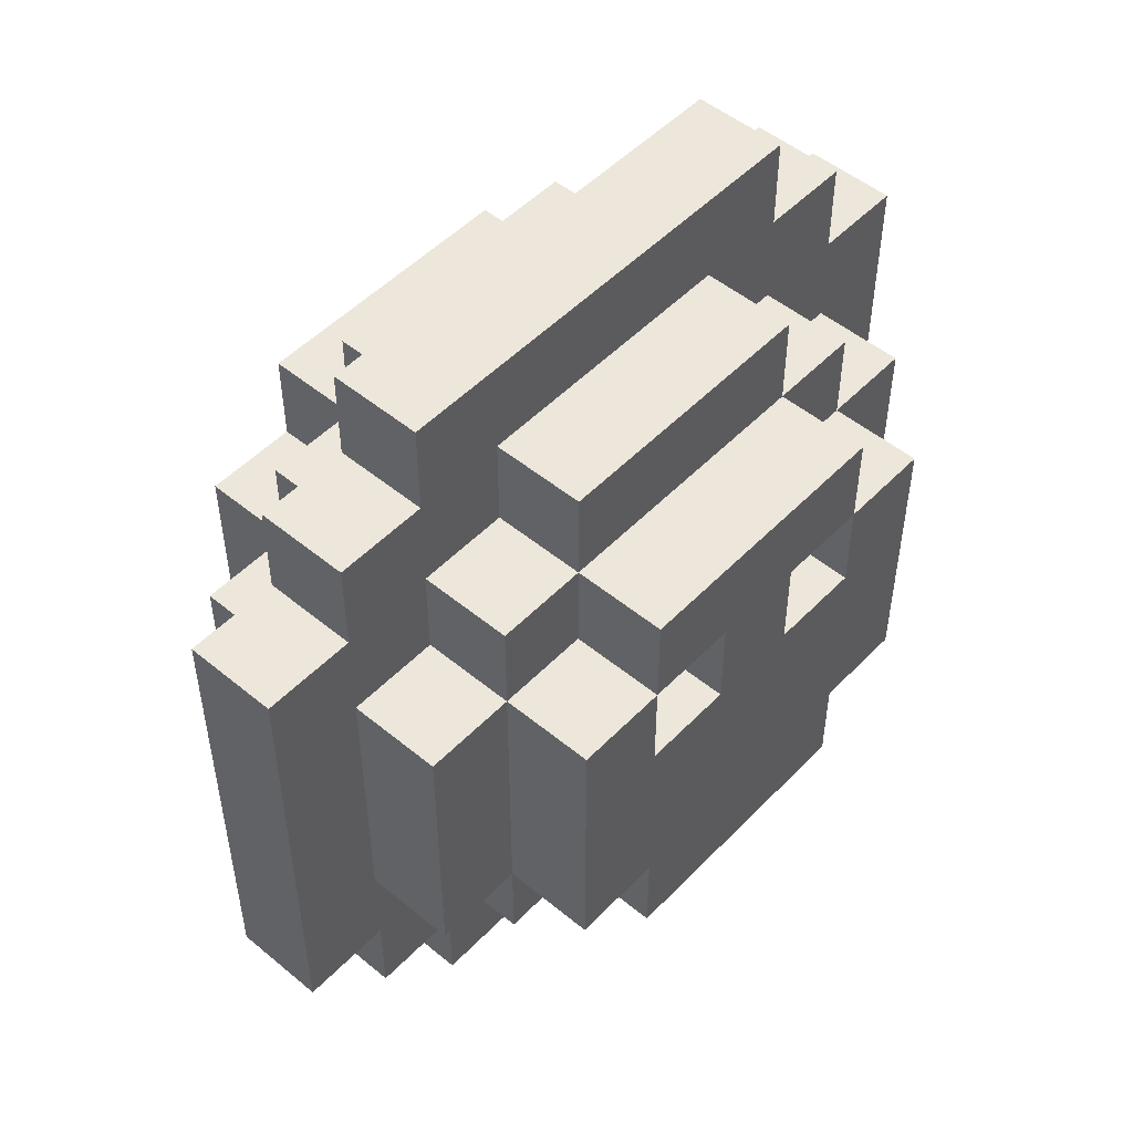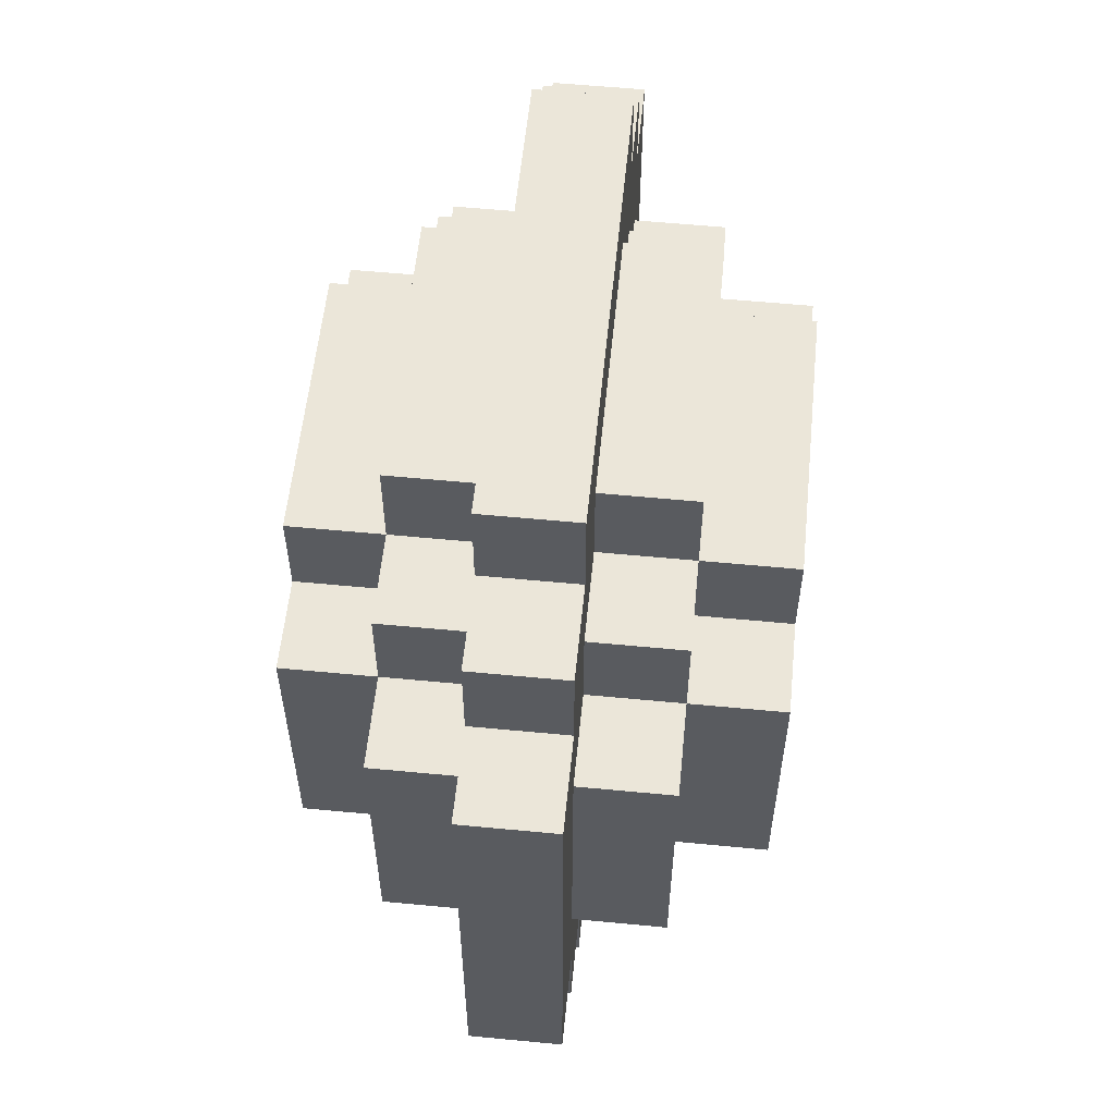
<metadata>
{"format":"obj","ext":"obj","renderer":"f3d","projection":"perspective","resolution":1024,"background":"white","views":[{"elev":50.7,"azim":-138.0,"up":"+Y"},{"elev":57.3,"azim":-174.3,"up":"+Y"}]}
</metadata>
<code>
o
v 0 2.2 2.4
v 0 2.2 2.1
v 0 2.3 2.5
v 0 2.3 2.4
v 0 2.3 2.1
v 0 2.3 2
v 0 2.4 2.3
v 0 2.4 2.2
v 0 2.5 2.4
v 0 2.5 2.3
v 0 2.5 2.2
v 0 2.5 2.1
v 0 2.6 2.5
v 0 2.6 2.4
v 0 2.6 2.3
v 0 2.6 2.2
v 0 2.6 2.1
v 0 2.6 2
v 0 2.7 2.4
v 0 2.7 2.1
v 0.1 2.1 2.4
v 0.1 2.1 2.1
v 0.1 2.2 2.5
v 0.1 2.2 2.4
v 0.1 2.2 2.1
v 0.1 2.2 2
v 0.1 2.3 2.6
v 0.1 2.3 2.5
v 0.1 2.3 2.4
v 0.1 2.3 2.1
v 0.1 2.3 2
v 0.1 2.3 1.9
v 0.1 2.5 2.4
v 0.1 2.5 2.3
v 0.1 2.5 2.2
v 0.1 2.5 2.1
v 0.1 2.6 2.6
v 0.1 2.6 2.5
v 0.1 2.6 2.4
v 0.1 2.6 2.3
v 0.1 2.6 2.2
v 0.1 2.6 2.1
v 0.1 2.6 2
v 0.1 2.6 1.9
v 0.1 2.7 2.5
v 0.1 2.7 2.4
v 0.1 2.7 2.1
v 0.1 2.7 2
v 0.1 2.8 2.4
v 0.1 2.8 2.1
v 0.2 2 2.5
v 0.2 2 2
v 0.2 2.1 2.6
v 0.2 2.1 2.5
v 0.2 2.1 2.4
v 0.2 2.1 2.1
v 0.2 2.1 2
v 0.2 2.1 1.9
v 0.2 2.2 2.7
v 0.2 2.2 2.6
v 0.2 2.2 2.5
v 0.2 2.2 2.4
v 0.2 2.2 2.1
v 0.2 2.2 2
v 0.2 2.2 1.9
v 0.2 2.2 1.8
v 0.2 2.3 2.6
v 0.2 2.3 2.5
v 0.2 2.3 2
v 0.2 2.3 1.9
v 0.2 2.6 2.6
v 0.2 2.6 2.5
v 0.2 2.6 2
v 0.2 2.6 1.9
v 0.2 2.7 2.7
v 0.2 2.7 2.6
v 0.2 2.7 2.5
v 0.2 2.7 2.4
v 0.2 2.7 2.1
v 0.2 2.7 2
v 0.2 2.7 1.9
v 0.2 2.7 1.8
v 0.2 2.8 2.6
v 0.2 2.8 2.5
v 0.2 2.8 2.4
v 0.2 2.8 2.1
v 0.2 2.8 2
v 0.2 2.8 1.9
v 0.2 2.9 2.5
v 0.2 2.9 2
v 0.3 2 2.5
v 0.3 2 2
v 0.3 2.1 2.6
v 0.3 2.1 2.5
v 0.3 2.1 2.4
v 0.3 2.1 2.1
v 0.3 2.1 2
v 0.3 2.1 1.9
v 0.3 2.2 2.7
v 0.3 2.2 2.6
v 0.3 2.2 2.5
v 0.3 2.2 2.4
v 0.3 2.2 2.1
v 0.3 2.2 2
v 0.3 2.2 1.9
v 0.3 2.2 1.8
v 0.3 2.3 2.6
v 0.3 2.3 2.5
v 0.3 2.3 2
v 0.3 2.3 1.9
v 0.3 2.6 2.6
v 0.3 2.6 2.5
v 0.3 2.6 2
v 0.3 2.6 1.9
v 0.3 2.7 2.7
v 0.3 2.7 2.6
v 0.3 2.7 2.5
v 0.3 2.7 2.4
v 0.3 2.7 2.1
v 0.3 2.7 2
v 0.3 2.7 1.9
v 0.3 2.7 1.8
v 0.3 2.8 2.6
v 0.3 2.8 2.5
v 0.3 2.8 2.4
v 0.3 2.8 2.1
v 0.3 2.8 2
v 0.3 2.8 1.9
v 0.3 2.9 2.5
v 0.3 2.9 2
v 0.4 2.1 2.4
v 0.4 2.1 2.1
v 0.4 2.2 2.5
v 0.4 2.2 2.4
v 0.4 2.2 2.1
v 0.4 2.2 2
v 0.4 2.3 2.6
v 0.4 2.3 2.5
v 0.4 2.3 2.4
v 0.4 2.3 2.3
v 0.4 2.3 2.2
v 0.4 2.3 2.1
v 0.4 2.3 2
v 0.4 2.3 1.9
v 0.4 2.4 2.4
v 0.4 2.4 2.3
v 0.4 2.4 2.2
v 0.4 2.4 2.1
v 0.4 2.5 2.4
v 0.4 2.5 2.3
v 0.4 2.5 2.2
v 0.4 2.5 2.1
v 0.4 2.6 2.6
v 0.4 2.6 2.5
v 0.4 2.6 2.4
v 0.4 2.6 2.3
v 0.4 2.6 2.2
v 0.4 2.6 2.1
v 0.4 2.6 2
v 0.4 2.6 1.9
v 0.4 2.7 2.5
v 0.4 2.7 2.4
v 0.4 2.7 2.1
v 0.4 2.7 2
v 0.4 2.8 2.4
v 0.4 2.8 2.1
v 0.5 2.2 2.4
v 0.5 2.2 2.1
v 0.5 2.3 2.5
v 0.5 2.3 2.4
v 0.5 2.3 2.3
v 0.5 2.3 2.2
v 0.5 2.3 2.1
v 0.5 2.3 2
v 0.5 2.4 2.4
v 0.5 2.4 2.3
v 0.5 2.4 2.2
v 0.5 2.4 2.1
v 0.5 2.5 2.4
v 0.5 2.5 2.3
v 0.5 2.5 2.2
v 0.5 2.5 2.1
v 0.5 2.6 2.5
v 0.5 2.6 2.4
v 0.5 2.6 2.3
v 0.5 2.6 2.2
v 0.5 2.6 2.1
v 0.5 2.6 2
v 0.5 2.7 2.4
v 0.5 2.7 2.1
v 0.2 2.2 2.7
v 0.2 2.7 2.7
v 0.3 2.2 2.7
v 0.3 2.7 2.7
v 0.1 2.3 2.6
v 0.1 2.6 2.6
v 0.2 2.1 2.6
v 0.2 2.2 2.6
v 0.2 2.3 2.6
v 0.2 2.6 2.6
v 0.2 2.7 2.6
v 0.2 2.8 2.6
v 0.3 2.1 2.6
v 0.3 2.2 2.6
v 0.3 2.3 2.6
v 0.3 2.6 2.6
v 0.3 2.7 2.6
v 0.3 2.8 2.6
v 0.4 2.3 2.6
v 0.4 2.6 2.6
v 0 2.3 2.5
v 0 2.6 2.5
v 0.1 2.2 2.5
v 0.1 2.3 2.5
v 0.1 2.6 2.5
v 0.1 2.7 2.5
v 0.2 2 2.5
v 0.2 2.1 2.5
v 0.2 2.2 2.5
v 0.2 2.3 2.5
v 0.2 2.6 2.5
v 0.2 2.7 2.5
v 0.2 2.8 2.5
v 0.2 2.9 2.5
v 0.3 2 2.5
v 0.3 2.1 2.5
v 0.3 2.2 2.5
v 0.3 2.3 2.5
v 0.3 2.6 2.5
v 0.3 2.7 2.5
v 0.3 2.8 2.5
v 0.3 2.9 2.5
v 0.4 2.2 2.5
v 0.4 2.3 2.5
v 0.4 2.6 2.5
v 0.4 2.7 2.5
v 0.5 2.3 2.5
v 0.5 2.6 2.5
v 0 2.2 2.4
v 0 2.3 2.4
v 0 2.6 2.4
v 0 2.7 2.4
v 0.1 2.1 2.4
v 0.1 2.2 2.4
v 0.1 2.3 2.4
v 0.1 2.6 2.4
v 0.1 2.7 2.4
v 0.1 2.8 2.4
v 0.2 2.1 2.4
v 0.2 2.2 2.4
v 0.2 2.7 2.4
v 0.2 2.8 2.4
v 0.3 2.1 2.4
v 0.3 2.2 2.4
v 0.3 2.7 2.4
v 0.3 2.8 2.4
v 0.4 2.1 2.4
v 0.4 2.2 2.4
v 0.4 2.3 2.4
v 0.4 2.6 2.4
v 0.4 2.7 2.4
v 0.4 2.8 2.4
v 0.5 2.2 2.4
v 0.5 2.3 2.4
v 0.5 2.6 2.4
v 0.5 2.7 2.4
v 0 2.5 2.3
v 0 2.6 2.3
v 0.1 2.5 2.3
v 0.1 2.6 2.3
v 0.4 2.3 2.3
v 0.4 2.4 2.3
v 0.4 2.5 2.3
v 0.4 2.6 2.3
v 0.5 2.3 2.3
v 0.5 2.4 2.3
v 0.5 2.5 2.3
v 0.5 2.6 2.3
v 0 2.5 2.1
v 0 2.6 2.1
v 0.1 2.5 2.1
v 0.1 2.6 2.1
v 0.4 2.3 2.1
v 0.4 2.4 2.1
v 0.4 2.5 2.1
v 0.4 2.6 2.1
v 0.5 2.3 2.1
v 0.5 2.4 2.1
v 0.5 2.5 2.1
v 0.5 2.6 2.1
v 0 2.5 2.4
v 0 2.6 2.4
v 0.1 2.5 2.4
v 0.1 2.6 2.4
v 0.4 2.3 2.4
v 0.4 2.4 2.4
v 0.4 2.5 2.4
v 0.4 2.6 2.4
v 0.5 2.3 2.4
v 0.5 2.4 2.4
v 0.5 2.5 2.4
v 0.5 2.6 2.4
v 0 2.5 2.2
v 0 2.6 2.2
v 0.1 2.5 2.2
v 0.1 2.6 2.2
v 0.4 2.3 2.2
v 0.4 2.4 2.2
v 0.4 2.5 2.2
v 0.4 2.6 2.2
v 0.5 2.3 2.2
v 0.5 2.4 2.2
v 0.5 2.5 2.2
v 0.5 2.6 2.2
v 0 2.2 2.1
v 0 2.3 2.1
v 0 2.6 2.1
v 0 2.7 2.1
v 0.1 2.1 2.1
v 0.1 2.2 2.1
v 0.1 2.3 2.1
v 0.1 2.6 2.1
v 0.1 2.7 2.1
v 0.1 2.8 2.1
v 0.2 2.1 2.1
v 0.2 2.2 2.1
v 0.2 2.7 2.1
v 0.2 2.8 2.1
v 0.3 2.1 2.1
v 0.3 2.2 2.1
v 0.3 2.7 2.1
v 0.3 2.8 2.1
v 0.4 2.1 2.1
v 0.4 2.2 2.1
v 0.4 2.3 2.1
v 0.4 2.6 2.1
v 0.4 2.7 2.1
v 0.4 2.8 2.1
v 0.5 2.2 2.1
v 0.5 2.3 2.1
v 0.5 2.6 2.1
v 0.5 2.7 2.1
v 0 2.3 2
v 0 2.6 2
v 0.1 2.2 2
v 0.1 2.3 2
v 0.1 2.6 2
v 0.1 2.7 2
v 0.2 2 2
v 0.2 2.1 2
v 0.2 2.2 2
v 0.2 2.3 2
v 0.2 2.6 2
v 0.2 2.7 2
v 0.2 2.8 2
v 0.2 2.9 2
v 0.3 2 2
v 0.3 2.1 2
v 0.3 2.2 2
v 0.3 2.3 2
v 0.3 2.6 2
v 0.3 2.7 2
v 0.3 2.8 2
v 0.3 2.9 2
v 0.4 2.2 2
v 0.4 2.3 2
v 0.4 2.6 2
v 0.4 2.7 2
v 0.5 2.3 2
v 0.5 2.6 2
v 0.1 2.3 1.9
v 0.1 2.6 1.9
v 0.2 2.1 1.9
v 0.2 2.2 1.9
v 0.2 2.3 1.9
v 0.2 2.6 1.9
v 0.2 2.7 1.9
v 0.2 2.8 1.9
v 0.3 2.1 1.9
v 0.3 2.2 1.9
v 0.3 2.3 1.9
v 0.3 2.6 1.9
v 0.3 2.7 1.9
v 0.3 2.8 1.9
v 0.4 2.3 1.9
v 0.4 2.6 1.9
v 0.2 2.2 1.8
v 0.2 2.7 1.8
v 0.3 2.2 1.8
v 0.3 2.7 1.8
v 0.2 2 2.5
v 0.3 2 2.5
v 0.2 2 2
v 0.3 2 2
v 0.2 2.1 2.6
v 0.3 2.1 2.6
v 0.2 2.1 2.5
v 0.3 2.1 2.5
v 0.1 2.1 2.4
v 0.2 2.1 2.4
v 0.3 2.1 2.4
v 0.4 2.1 2.4
v 0.1 2.1 2.1
v 0.2 2.1 2.1
v 0.3 2.1 2.1
v 0.4 2.1 2.1
v 0.2 2.1 2
v 0.3 2.1 2
v 0.2 2.1 1.9
v 0.3 2.1 1.9
v 0.2 2.2 2.7
v 0.3 2.2 2.7
v 0.2 2.2 2.6
v 0.3 2.2 2.6
v 0.1 2.2 2.5
v 0.2 2.2 2.5
v 0.3 2.2 2.5
v 0.4 2.2 2.5
v 0 2.2 2.4
v 0.1 2.2 2.4
v 0.2 2.2 2.4
v 0.3 2.2 2.4
v 0.4 2.2 2.4
v 0.5 2.2 2.4
v 0 2.2 2.1
v 0.1 2.2 2.1
v 0.2 2.2 2.1
v 0.3 2.2 2.1
v 0.4 2.2 2.1
v 0.5 2.2 2.1
v 0.1 2.2 2
v 0.2 2.2 2
v 0.3 2.2 2
v 0.4 2.2 2
v 0.2 2.2 1.9
v 0.3 2.2 1.9
v 0.2 2.2 1.8
v 0.3 2.2 1.8
v 0.1 2.3 2.6
v 0.2 2.3 2.6
v 0.3 2.3 2.6
v 0.4 2.3 2.6
v 0 2.3 2.5
v 0.1 2.3 2.5
v 0.2 2.3 2.5
v 0.3 2.3 2.5
v 0.4 2.3 2.5
v 0.5 2.3 2.5
v 0 2.3 2.4
v 0.1 2.3 2.4
v 0.4 2.3 2.4
v 0.5 2.3 2.4
v 0 2.3 2.1
v 0.1 2.3 2.1
v 0.4 2.3 2.1
v 0.5 2.3 2.1
v 0 2.3 2
v 0.1 2.3 2
v 0.2 2.3 2
v 0.3 2.3 2
v 0.4 2.3 2
v 0.5 2.3 2
v 0.1 2.3 1.9
v 0.2 2.3 1.9
v 0.3 2.3 1.9
v 0.4 2.3 1.9
v 0.4 2.4 2.4
v 0.5 2.4 2.4
v 0.4 2.4 2.3
v 0.5 2.4 2.3
v 0.4 2.4 2.2
v 0.5 2.4 2.2
v 0.4 2.4 2.1
v 0.5 2.4 2.1
v 0 2.6 2.4
v 0.1 2.6 2.4
v 0.4 2.6 2.4
v 0.5 2.6 2.4
v 0 2.6 2.3
v 0.1 2.6 2.3
v 0.4 2.6 2.3
v 0.5 2.6 2.3
v 0 2.6 2.2
v 0.1 2.6 2.2
v 0.4 2.6 2.2
v 0.5 2.6 2.2
v 0 2.6 2.1
v 0.1 2.6 2.1
v 0.4 2.6 2.1
v 0.5 2.6 2.1
v 0.4 2.3 2.4
v 0.5 2.3 2.4
v 0.4 2.3 2.3
v 0.5 2.3 2.3
v 0.4 2.3 2.2
v 0.5 2.3 2.2
v 0.4 2.3 2.1
v 0.5 2.3 2.1
v 0 2.5 2.4
v 0.1 2.5 2.4
v 0.4 2.5 2.4
v 0.5 2.5 2.4
v 0 2.5 2.3
v 0.1 2.5 2.3
v 0.4 2.5 2.3
v 0.5 2.5 2.3
v 0 2.5 2.2
v 0.1 2.5 2.2
v 0.4 2.5 2.2
v 0.5 2.5 2.2
v 0 2.5 2.1
v 0.1 2.5 2.1
v 0.4 2.5 2.1
v 0.5 2.5 2.1
v 0.1 2.6 2.6
v 0.2 2.6 2.6
v 0.3 2.6 2.6
v 0.4 2.6 2.6
v 0 2.6 2.5
v 0.1 2.6 2.5
v 0.2 2.6 2.5
v 0.3 2.6 2.5
v 0.4 2.6 2.5
v 0.5 2.6 2.5
v 0 2.6 2.4
v 0.1 2.6 2.4
v 0.4 2.6 2.4
v 0.5 2.6 2.4
v 0 2.6 2.1
v 0.1 2.6 2.1
v 0.4 2.6 2.1
v 0.5 2.6 2.1
v 0 2.6 2
v 0.1 2.6 2
v 0.2 2.6 2
v 0.3 2.6 2
v 0.4 2.6 2
v 0.5 2.6 2
v 0.1 2.6 1.9
v 0.2 2.6 1.9
v 0.3 2.6 1.9
v 0.4 2.6 1.9
v 0.2 2.7 2.7
v 0.3 2.7 2.7
v 0.2 2.7 2.6
v 0.3 2.7 2.6
v 0.1 2.7 2.5
v 0.2 2.7 2.5
v 0.3 2.7 2.5
v 0.4 2.7 2.5
v 0 2.7 2.4
v 0.1 2.7 2.4
v 0.2 2.7 2.4
v 0.3 2.7 2.4
v 0.4 2.7 2.4
v 0.5 2.7 2.4
v 0 2.7 2.1
v 0.1 2.7 2.1
v 0.2 2.7 2.1
v 0.3 2.7 2.1
v 0.4 2.7 2.1
v 0.5 2.7 2.1
v 0.1 2.7 2
v 0.2 2.7 2
v 0.3 2.7 2
v 0.4 2.7 2
v 0.2 2.7 1.9
v 0.3 2.7 1.9
v 0.2 2.7 1.8
v 0.3 2.7 1.8
v 0.2 2.8 2.6
v 0.3 2.8 2.6
v 0.2 2.8 2.5
v 0.3 2.8 2.5
v 0.1 2.8 2.4
v 0.2 2.8 2.4
v 0.3 2.8 2.4
v 0.4 2.8 2.4
v 0.1 2.8 2.1
v 0.2 2.8 2.1
v 0.3 2.8 2.1
v 0.4 2.8 2.1
v 0.2 2.8 2
v 0.3 2.8 2
v 0.2 2.8 1.9
v 0.3 2.8 1.9
v 0.2 2.9 2.5
v 0.3 2.9 2.5
v 0.2 2.9 2
v 0.3 2.9 2
f 4 2 1
f 5 2 4
f 7 4 3
f 7 6 5
f 7 5 4
f 8 6 7
f 9 7 3
f 10 8 7
f 10 7 9
f 11 6 8
f 11 8 10
f 12 6 11
f 13 9 3
f 14 9 13
f 15 11 10
f 16 11 15
f 17 6 12
f 18 6 17
f 19 16 15
f 19 17 16
f 19 15 14
f 20 17 19
f 24 22 21
f 25 22 24
f 28 24 23
f 29 24 28
f 30 26 25
f 31 26 30
f 37 28 27
f 38 28 37
f 39 34 33
f 40 34 39
f 41 36 35
f 42 36 41
f 43 32 31
f 44 32 43
f 45 39 38
f 46 39 45
f 47 43 42
f 48 43 47
f 49 47 46
f 50 47 49
f 54 52 51
f 55 52 54
f 56 52 55
f 57 52 56
f 60 54 53
f 60 55 54
f 61 55 60
f 62 55 61
f 63 57 56
f 63 58 57
f 64 58 63
f 65 58 64
f 67 61 60
f 67 60 59
f 68 61 67
f 69 66 65
f 69 65 64
f 70 66 69
f 71 67 59
f 74 66 70
f 75 72 71
f 75 71 59
f 76 72 75
f 77 72 76
f 80 74 73
f 81 66 74
f 81 74 80
f 82 66 81
f 83 78 77
f 83 77 76
f 84 78 83
f 85 78 84
f 86 80 79
f 86 81 80
f 87 81 86
f 88 81 87
f 89 85 84
f 89 87 86
f 89 86 85
f 90 87 89
f 91 92 94
f 94 92 95
f 95 92 96
f 96 92 97
f 93 94 100
f 94 95 100
f 100 95 101
f 101 95 102
f 96 97 103
f 97 98 103
f 103 98 104
f 104 98 105
f 100 101 107
f 99 100 107
f 107 101 108
f 105 106 109
f 104 105 109
f 109 106 110
f 99 107 111
f 110 106 114
f 111 112 115
f 99 111 115
f 115 112 116
f 116 112 117
f 113 114 120
f 114 106 121
f 120 114 121
f 121 106 122
f 117 118 123
f 116 117 123
f 123 118 124
f 124 118 125
f 119 120 126
f 120 121 126
f 126 121 127
f 127 121 128
f 124 125 129
f 126 127 129
f 125 126 129
f 129 127 130
f 131 132 134
f 134 132 135
f 133 134 138
f 138 134 139
f 135 136 142
f 142 136 143
f 139 140 145
f 145 140 146
f 141 142 147
f 147 142 148
f 137 138 153
f 153 138 154
f 149 150 155
f 155 150 156
f 151 152 157
f 157 152 158
f 143 144 159
f 159 144 160
f 154 155 161
f 161 155 162
f 158 159 163
f 163 159 164
f 162 163 165
f 165 163 166
f 167 168 170
f 170 168 171
f 171 168 172
f 172 168 173
f 169 170 175
f 171 172 176
f 176 172 177
f 173 174 178
f 169 175 179
f 175 176 179
f 176 177 180
f 179 176 180
f 177 178 181
f 180 177 181
f 178 174 182
f 181 178 182
f 169 179 183
f 183 179 184
f 180 181 185
f 185 181 186
f 182 174 187
f 187 174 188
f 185 186 189
f 186 187 189
f 184 185 189
f 189 187 190
f 193 192 191
f 194 192 193
f 199 196 195
f 200 196 199
f 203 198 197
f 204 198 203
f 207 202 201
f 208 202 207
f 209 206 205
f 210 206 209
f 214 212 211
f 215 212 214
f 219 214 213
f 220 214 219
f 221 216 215
f 222 216 221
f 225 218 217
f 226 218 225
f 231 224 223
f 232 224 231
f 233 228 227
f 234 228 233
f 235 230 229
f 236 230 235
f 237 235 234
f 238 235 237
f 244 240 239
f 245 240 244
f 246 242 241
f 247 242 246
f 249 244 243
f 250 244 249
f 251 248 247
f 252 248 251
f 257 254 253
f 258 254 257
f 261 256 255
f 262 256 261
f 263 259 258
f 264 259 263
f 265 261 260
f 266 261 265
f 269 268 267
f 270 268 269
f 275 272 271
f 276 272 275
f 277 274 273
f 278 274 277
f 281 280 279
f 282 280 281
f 287 284 283
f 288 284 287
f 289 286 285
f 290 286 289
f 291 292 293
f 293 292 294
f 295 296 299
f 299 296 300
f 297 298 301
f 301 298 302
f 303 304 305
f 305 304 306
f 307 308 311
f 311 308 312
f 309 310 313
f 313 310 314
f 315 316 320
f 320 316 321
f 317 318 322
f 322 318 323
f 319 320 325
f 325 320 326
f 323 324 327
f 327 324 328
f 329 330 333
f 333 330 334
f 331 332 337
f 337 332 338
f 334 335 339
f 339 335 340
f 336 337 341
f 341 337 342
f 343 344 346
f 346 344 347
f 345 346 351
f 351 346 352
f 347 348 353
f 353 348 354
f 349 350 357
f 357 350 358
f 355 356 363
f 363 356 364
f 359 360 365
f 365 360 366
f 361 362 367
f 367 362 368
f 366 367 369
f 369 367 370
f 371 372 375
f 375 372 376
f 373 374 379
f 379 374 380
f 377 378 383
f 383 378 384
f 381 382 385
f 385 382 386
f 387 388 389
f 389 388 390
f 393 392 391
f 394 392 393
f 397 396 395
f 398 396 397
f 403 400 399
f 404 400 403
f 405 402 401
f 406 402 405
f 409 408 407
f 410 408 409
f 413 412 411
f 414 412 413
f 420 416 415
f 421 416 420
f 422 418 417
f 423 418 422
f 425 420 419
f 426 420 425
f 429 424 423
f 430 424 429
f 431 427 426
f 432 427 431
f 433 429 428
f 434 429 433
f 437 436 435
f 438 436 437
f 444 440 439
f 445 440 444
f 446 442 441
f 447 442 446
f 449 444 443
f 450 444 449
f 451 448 447
f 452 448 451
f 457 454 453
f 458 454 457
f 461 456 455
f 462 456 461
f 463 459 458
f 464 459 463
f 465 461 460
f 466 461 465
f 469 468 467
f 470 468 469
f 473 472 471
f 474 472 473
f 479 476 475
f 480 476 479
f 481 478 477
f 482 478 481
f 487 484 483
f 488 484 487
f 489 486 485
f 490 486 489
f 491 492 493
f 493 492 494
f 495 496 497
f 497 496 498
f 499 500 503
f 503 500 504
f 501 502 505
f 505 502 506
f 507 508 511
f 511 508 512
f 509 510 513
f 513 510 514
f 515 516 520
f 520 516 521
f 517 518 522
f 522 518 523
f 519 520 525
f 525 520 526
f 523 524 527
f 527 524 528
f 529 530 533
f 533 530 534
f 531 532 537
f 537 532 538
f 534 535 539
f 539 535 540
f 536 537 541
f 541 537 542
f 543 544 545
f 545 544 546
f 547 548 552
f 552 548 553
f 549 550 554
f 554 550 555
f 551 552 557
f 557 552 558
f 555 556 561
f 561 556 562
f 558 559 563
f 563 559 564
f 560 561 565
f 565 561 566
f 567 568 569
f 569 568 570
f 571 572 573
f 573 572 574
f 575 576 579
f 579 576 580
f 577 578 581
f 581 578 582
f 583 584 585
f 585 584 586
f 587 588 589
f 589 588 590

</code>
